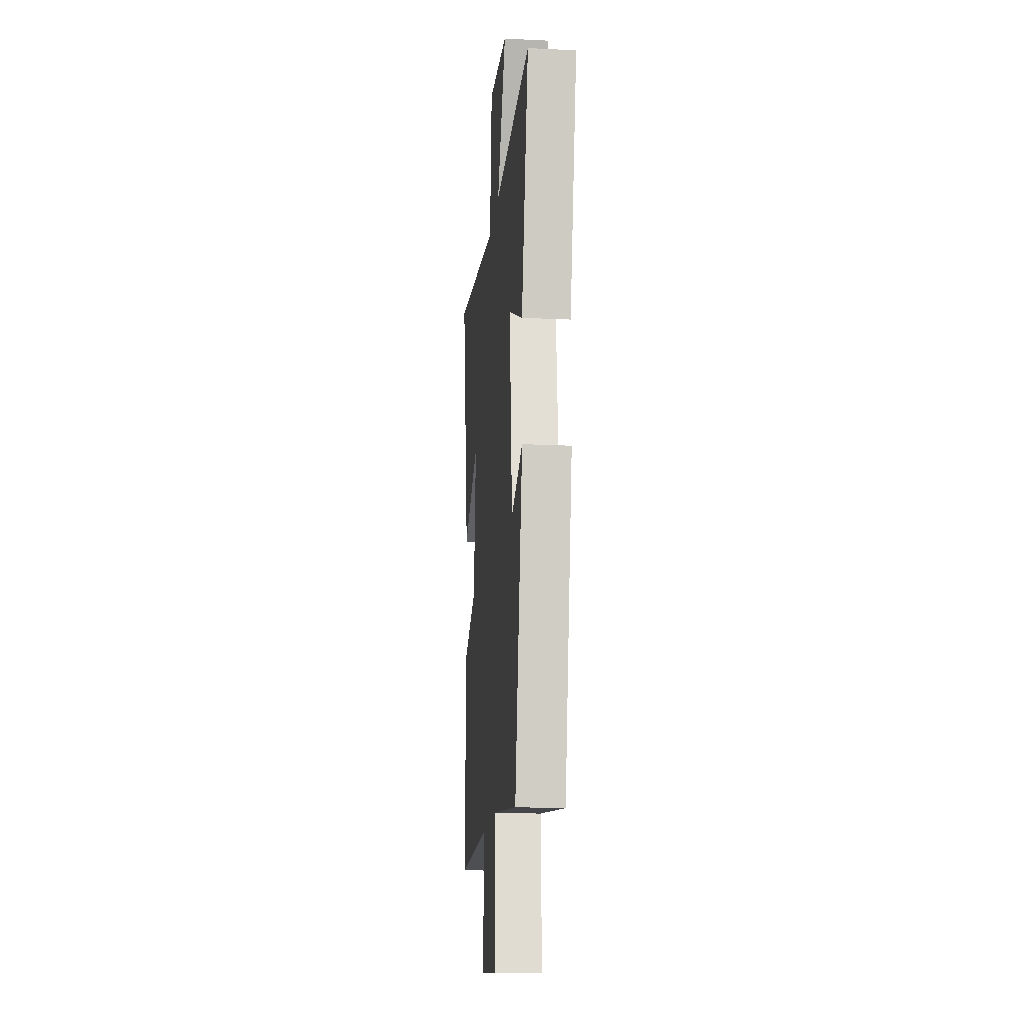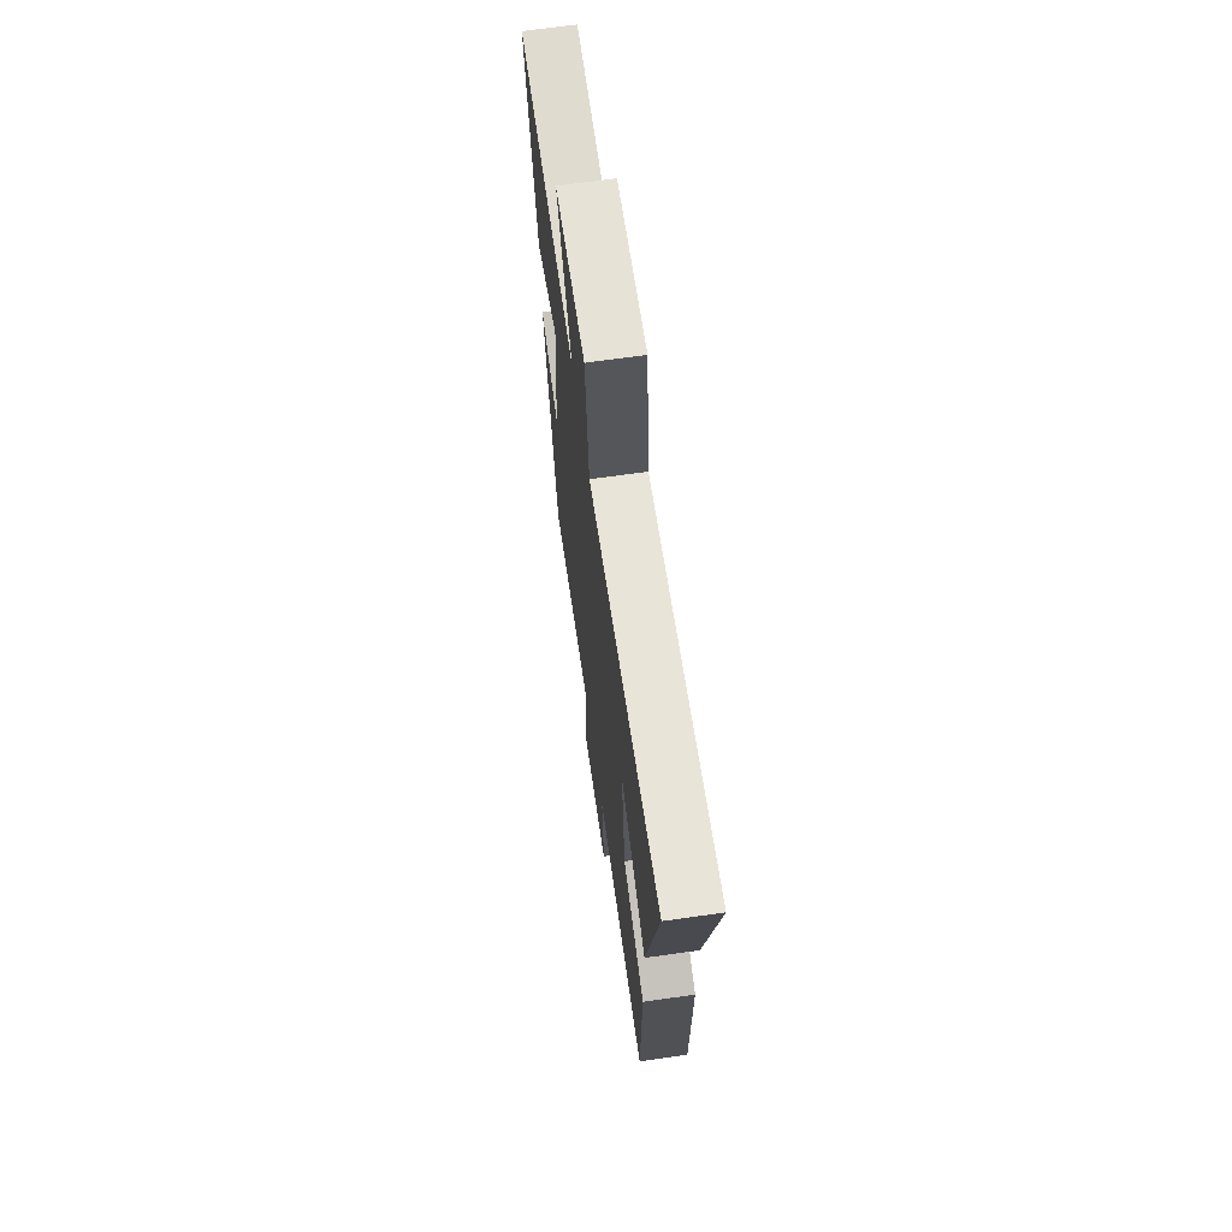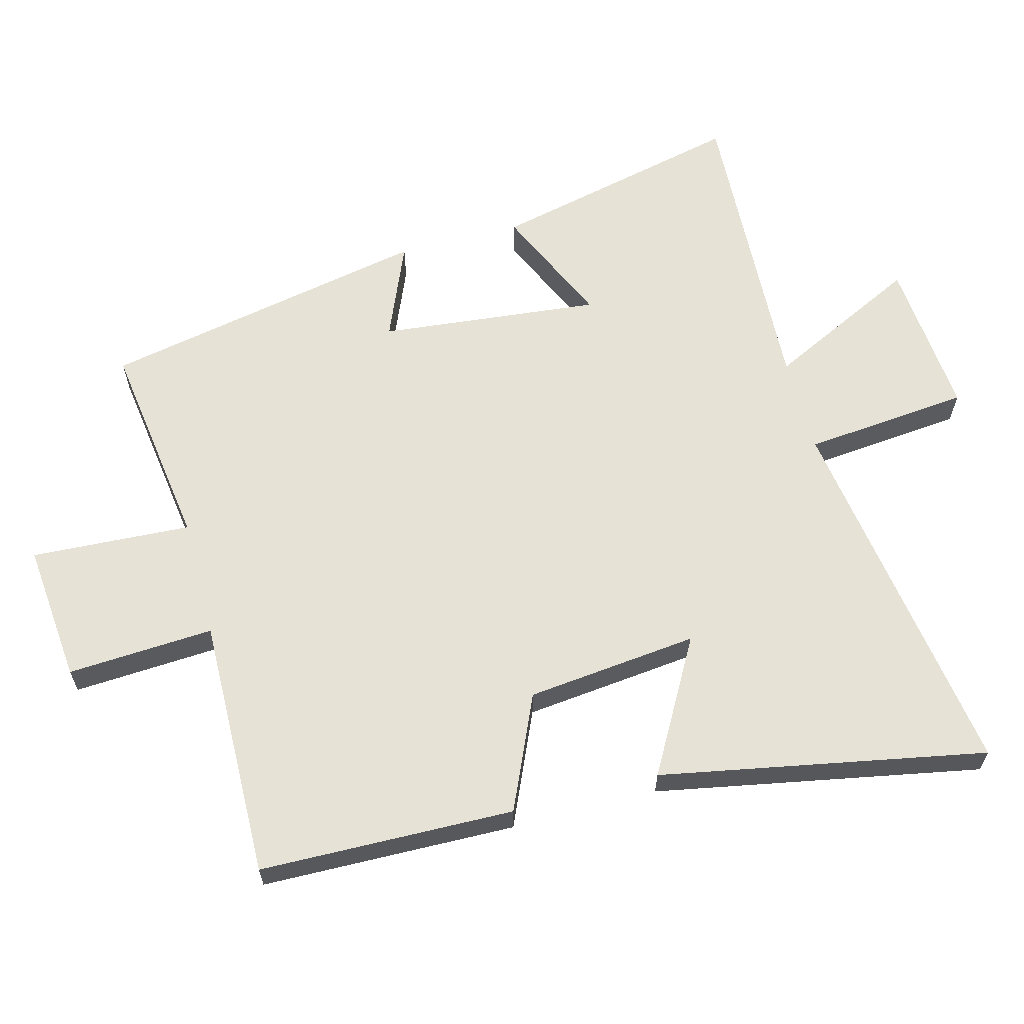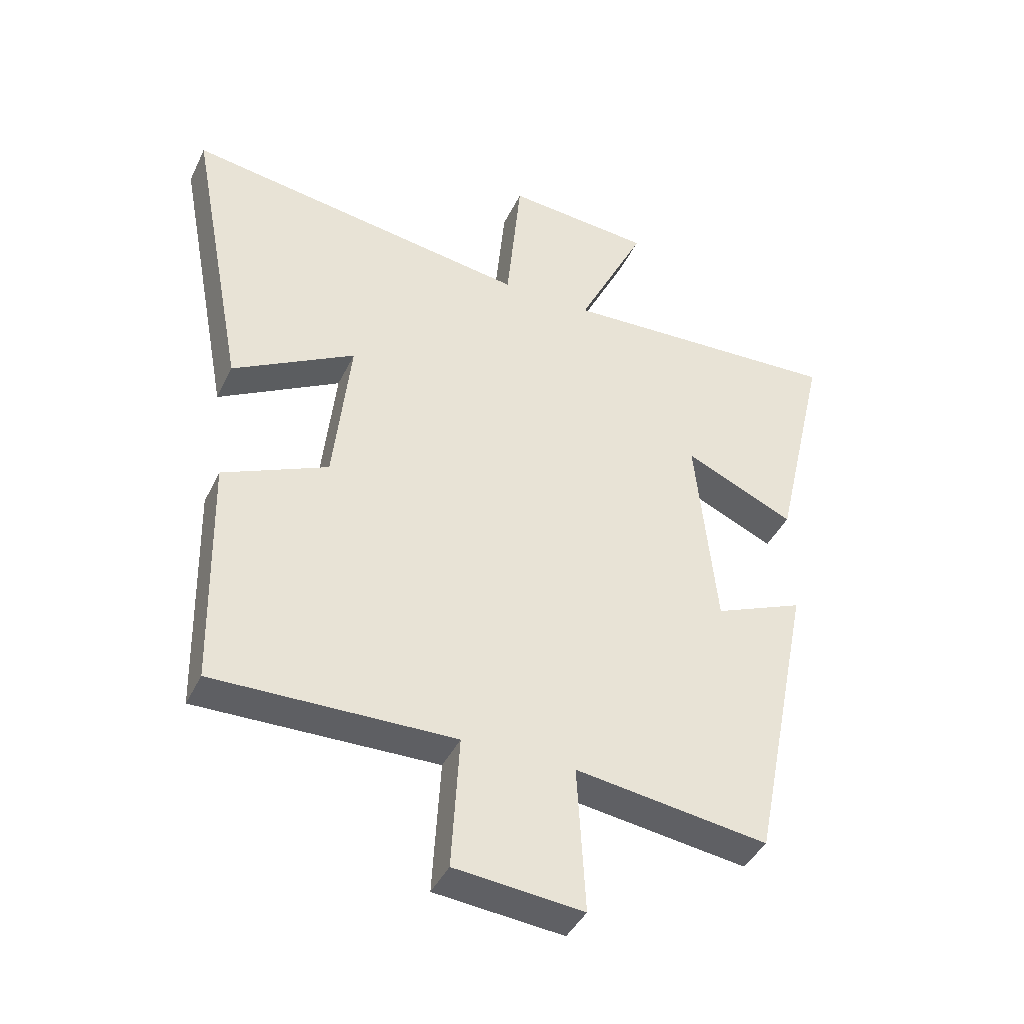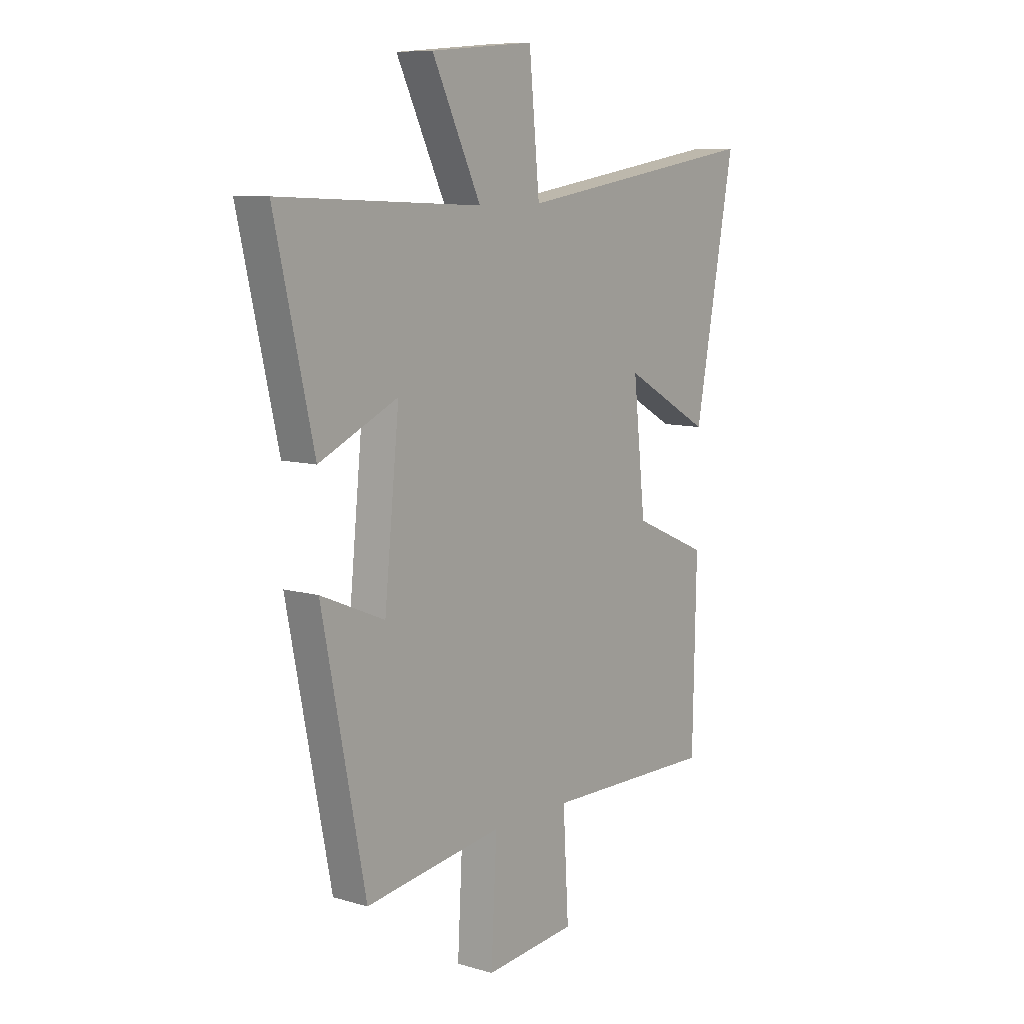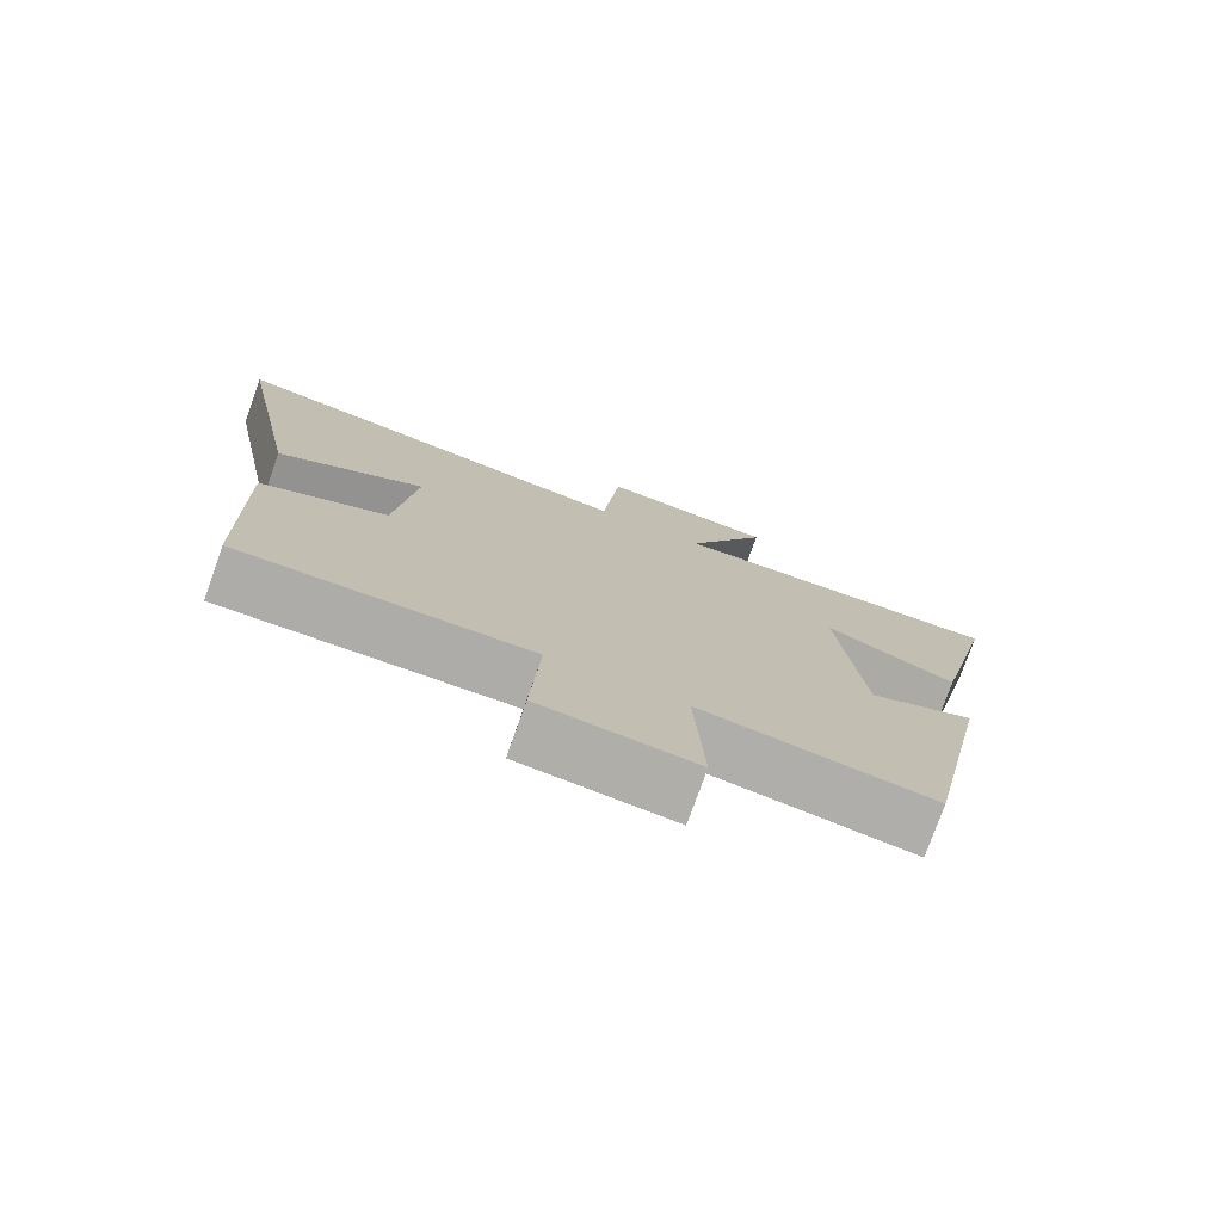
<metadata>
{"format":"obj","ext":"obj","renderer":"f3d","projection":"perspective","resolution":1024,"background":"white","views":[{"elev":-16.9,"azim":84.4,"up":"+Z"},{"elev":67.8,"azim":-98.1,"up":"+Z"},{"elev":62.9,"azim":-104.8,"up":"+Y"},{"elev":-41.6,"azim":-24.1,"up":"+Z"},{"elev":9.2,"azim":127.6,"up":"+Z"},{"elev":-76.8,"azim":-19.7,"up":"+Z"}]}
</metadata>
<code>
v -0.492 0.07 -0.507
v -0.5 0.07 -0.125
v -0.328 0.07 -0.049
v -0.3 0.07 0.209
v -0.5 0.07 0.097
v -0.592 0.07 0.585
v -0.026 0.07 0.5
v -0.002 0.07 0.749
v 0.236 0.07 0.729
v 0.124 0.07 0.5
v 0.588 0.07 0.522
v 0.5 0.07 0.141
v 0.32 0.07 0.222
v 0.354 0.07 -0.11
v 0.5 0.07 -0.049
v 0.401 0.07 -0.544
v 0.085 0.07 -0.5
v 0.098 0.07 -0.74
v -0.112 0.07 -0.72
v -0.099 0.07 -0.5
v -0.492 0 -0.507
v -0.5 0 -0.125
v -0.328 0 -0.049
v -0.3 0 0.209
v -0.5 0 0.097
v -0.592 0 0.585
v -0.026 0 0.5
v -0.002 0 0.749
v 0.236 0 0.729
v 0.124 0 0.5
v 0.588 0 0.522
v 0.5 0 0.141
v 0.32 0 0.222
v 0.354 0 -0.11
v 0.5 0 -0.049
v 0.401 0 -0.544
v 0.085 0 -0.5
v 0.098 0 -0.74
v -0.112 0 -0.72
v -0.099 0 -0.5
f 17 18 19 20
f 14 15 16 17
f 13 14 17 20
f 10 11 12 13
f 10 13 20 1
f 7 8 9 10
f 4 5 6 7
f 3 4 7 10
f 1 2 3
f 1 3 10
f 40 39 38 37
f 37 36 35 34
f 40 37 34 33
f 33 32 31 30
f 21 40 33 30
f 30 29 28 27
f 27 26 25 24
f 30 27 24 23
f 23 22 21
f 30 23 21
f 1 21 22 2
f 2 22 23 3
f 3 23 24 4
f 4 24 25 5
f 5 25 26 6
f 6 26 27 7
f 7 27 28 8
f 8 28 29 9
f 9 29 30 10
f 10 30 31 11
f 11 31 32 12
f 12 32 33 13
f 13 33 34 14
f 14 34 35 15
f 15 35 36 16
f 16 36 37 17
f 17 37 38 18
f 18 38 39 19
f 19 39 40 20
f 20 40 21 1

</code>
